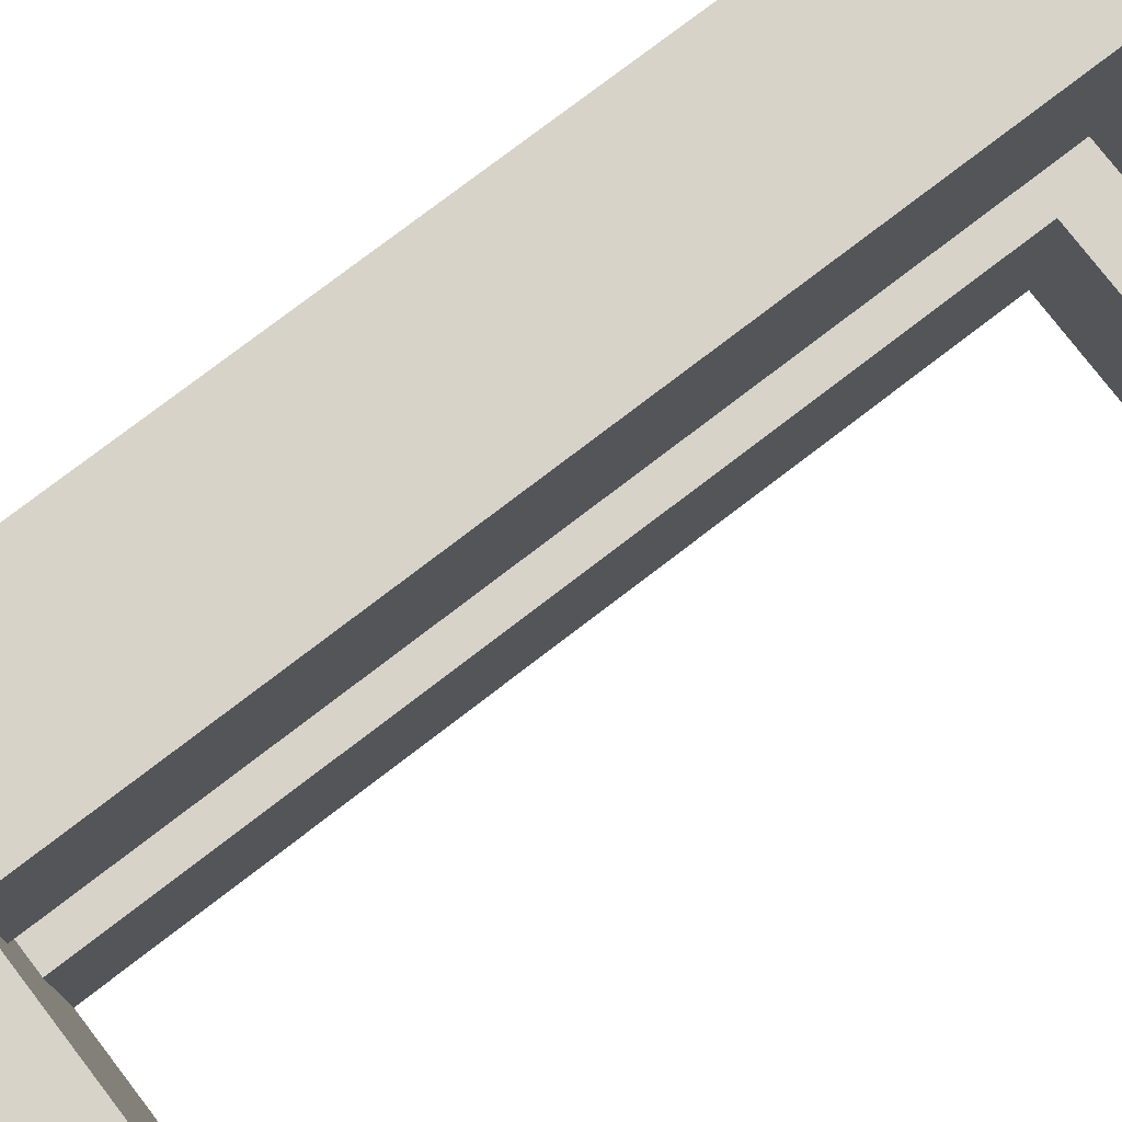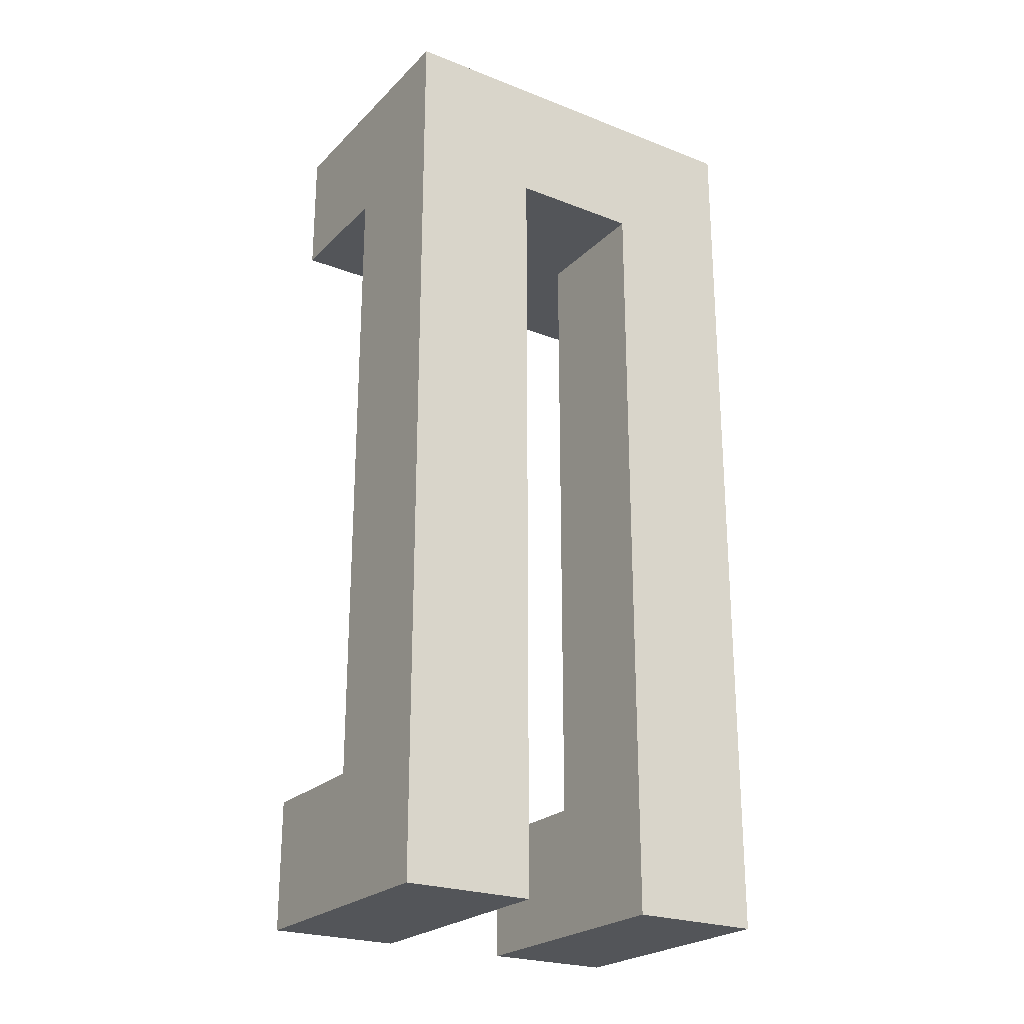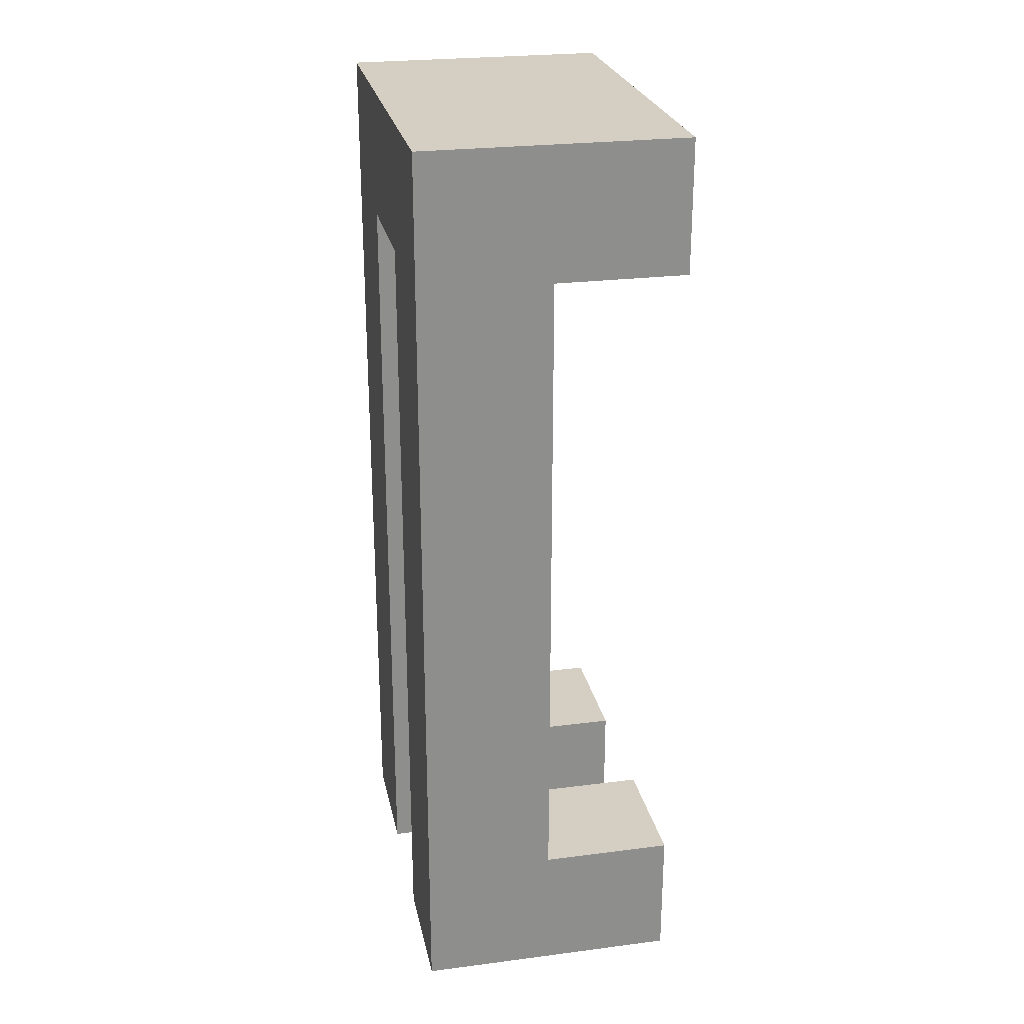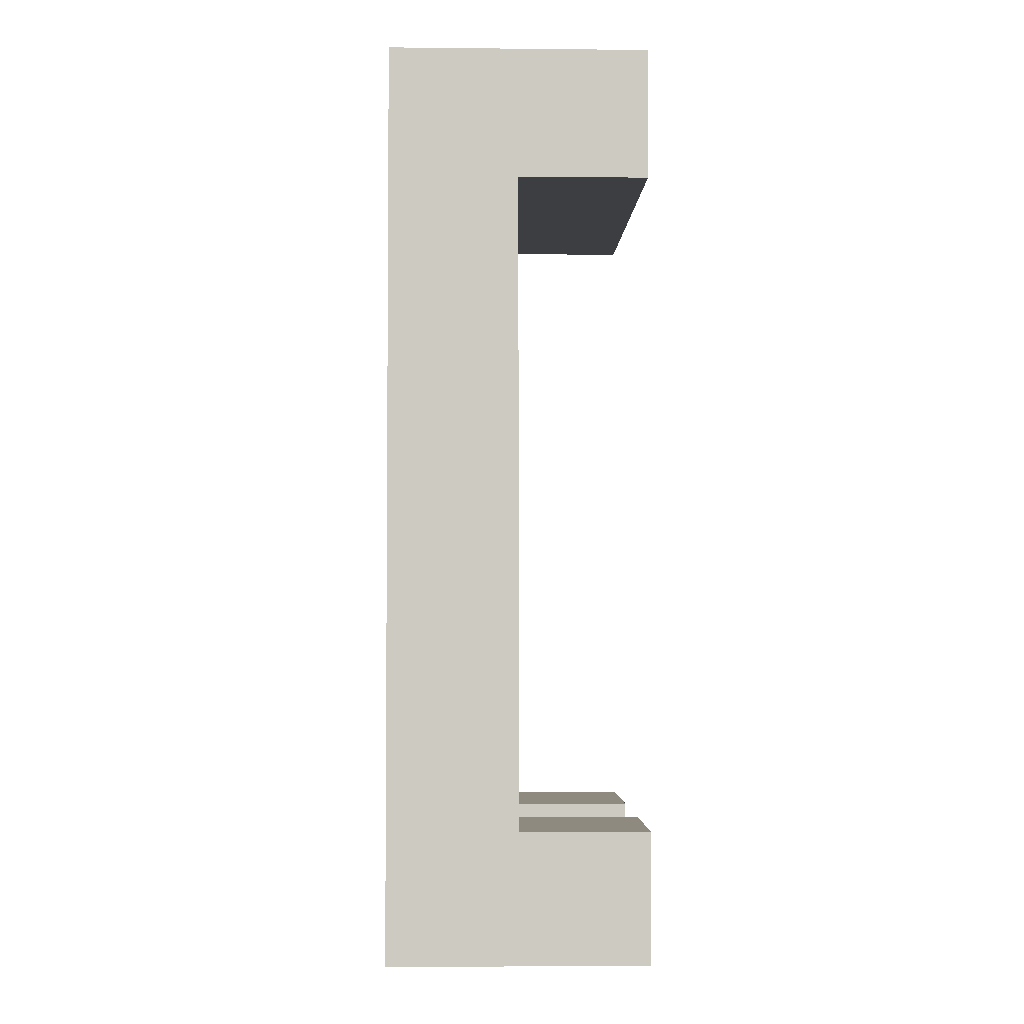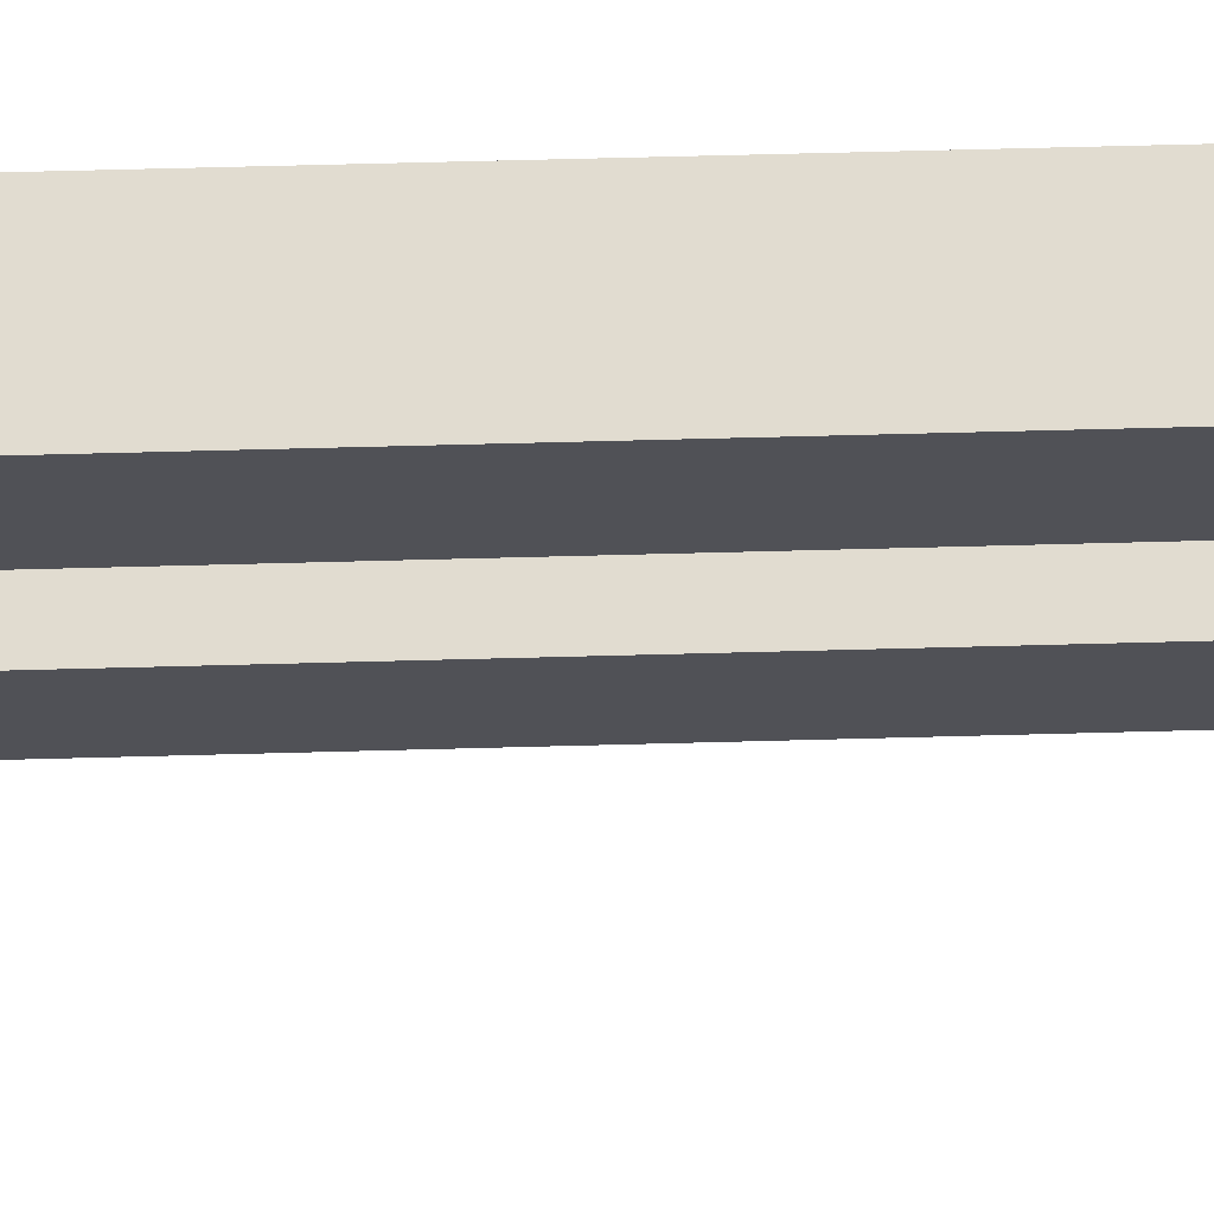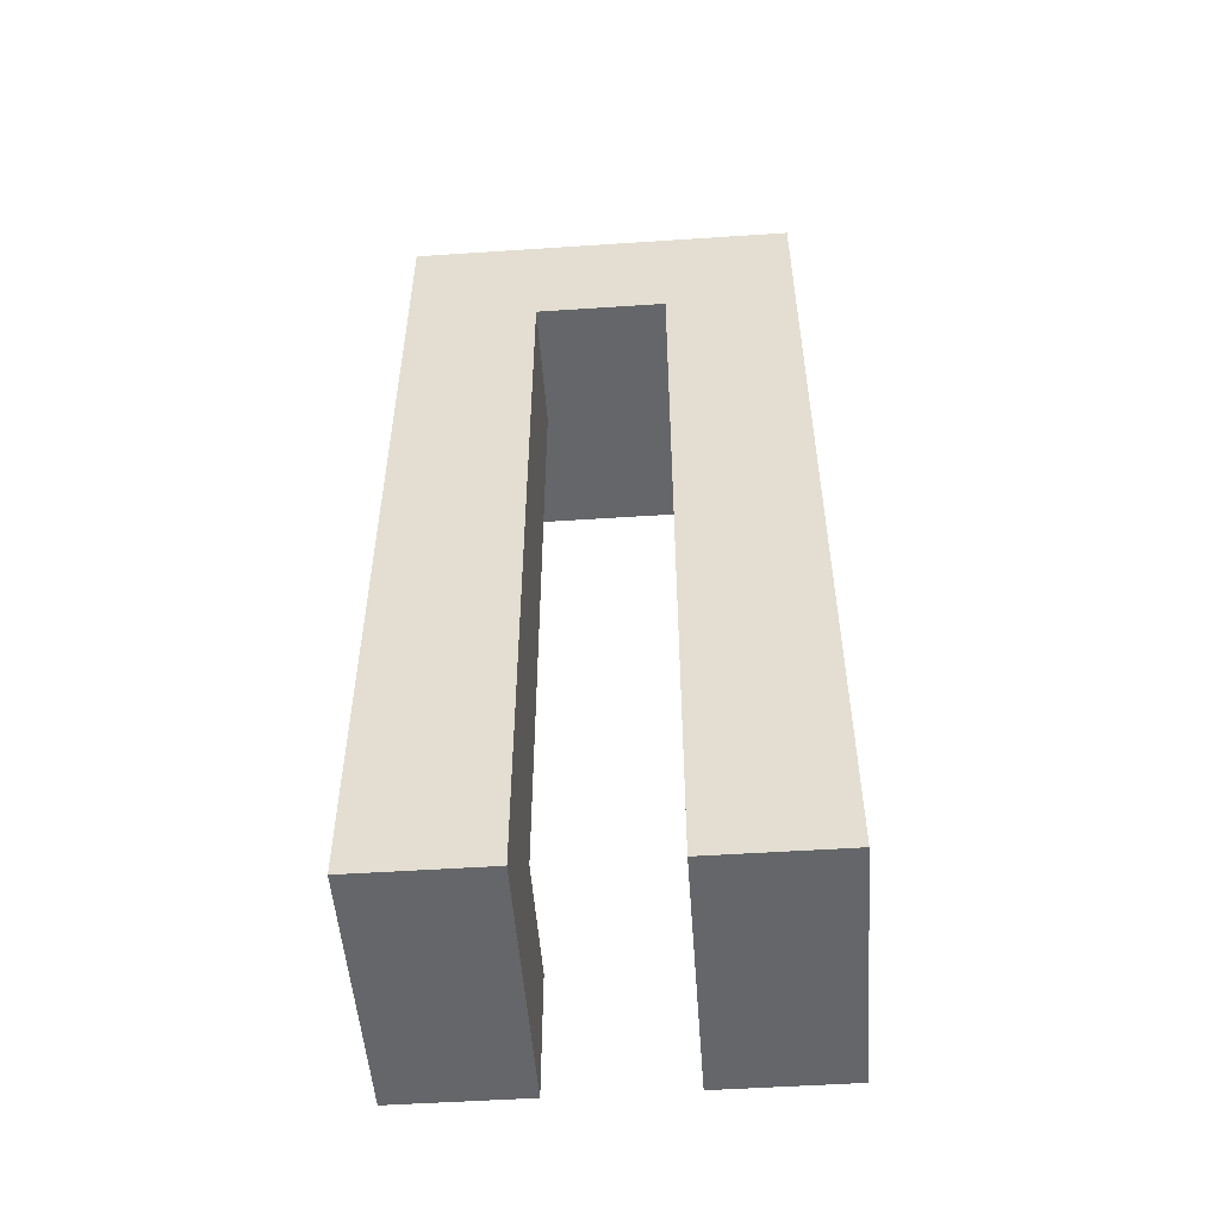
<metadata>
{"format":"obj","ext":"obj","renderer":"f3d","projection":"perspective","resolution":1024,"background":"white","views":[{"elev":77.1,"azim":-127.5,"up":"+Z"},{"elev":-24.0,"azim":57.2,"up":"+Y"},{"elev":25.5,"azim":168.4,"up":"+Y"},{"elev":-3.2,"azim":178.1,"up":"+Y"},{"elev":69.4,"azim":-91.5,"up":"+Z"},{"elev":-51.7,"azim":94.1,"up":"+Y"}]}
</metadata>
<code>
o torso_stand
v -0.1 0 0.1
v -0.1 0 0
v -0.1 0 -0.1
v -0.1 0 -0.2
v -0.1 0.1 0.1
v -0.1 0.1 0
v -0.1 0.1 -0.1
v -0.1 0.1 -0.2
v -0.1 0.6 0.1
v -0.1 0.6 -0.2
v -0.1 0.7 0.1
v -0.1 0.7 -0.2
v -1.49e-08 0.1 0.1
v -1.49e-08 0.1 0
v -1.49e-08 0.1 -0.1
v -1.49e-08 0.1 -0.2
v -1.49e-08 0.6 0.1
v -1.49e-08 0.6 0
v -1.49e-08 0.6 -0.1
v -1.49e-08 0.6 -0.2
v 0.1 0 0.1
v 0.1 0 0
v 0.1 0 -0.1
v 0.1 0 -0.2
v 0.1 0.1 0.1
v 0.1 0.1 0
v 0.1 0.1 -0.1
v 0.1 0.1 -0.2
v 0.1 0.6 0
v 0.1 0.6 -0.1
v 0.1 0.7 0.1
v 0.1 0.7 -0.2
v -0.1 0 0.1
v -0.1 0.1 0.1
v -0.1 0.6 0.1
v -0.1 0.7 0.1
v -1.49e-08 0.1 0.1
v -1.49e-08 0.6 0.1
v 0.1 0 0.1
v 0.1 0.1 0.1
v 0.1 0.7 0.1
v -0.1 0 -0.1
v -0.1 0.1 -0.1
v -1.49e-08 0.1 -0.1
v -1.49e-08 0.6 -0.1
v 0.1 0 -0.1
v 0.1 0.1 -0.1
v 0.1 0.6 -0.1
v -0.1 0 0
v -0.1 0.1 0
v -1.49e-08 0.1 0
v -1.49e-08 0.6 0
v 0.1 0 0
v 0.1 0.1 0
v 0.1 0.6 0
v -0.1 0 -0.2
v -0.1 0.1 -0.2
v -0.1 0.6 -0.2
v -0.1 0.7 -0.2
v -1.49e-08 0.1 -0.2
v -1.49e-08 0.6 -0.2
v 0.1 0 -0.2
v 0.1 0.1 -0.2
v 0.1 0.7 -0.2
v -0.1 0 0.1
v 0.1 0 0.1
v -0.1 0 0
v 0.1 0 0
v -0.1 0 -0.1
v 0.1 0 -0.1
v -0.1 0 -0.2
v 0.1 0 -0.2
v -0.1 0.6 0.1
v -1.49e-08 0.6 0.1
v -1.49e-08 0.6 0
v 0.1 0.6 0
v -1.49e-08 0.6 -0.1
v 0.1 0.6 -0.1
v -0.1 0.6 -0.2
v -1.49e-08 0.6 -0.2
v -0.1 0.1 0.1
v -1.49e-08 0.1 0.1
v -0.1 0.1 0
v -1.49e-08 0.1 0
v -0.1 0.1 -0.1
v -1.49e-08 0.1 -0.1
v -0.1 0.1 -0.2
v -1.49e-08 0.1 -0.2
v -0.1 0.7 0.1
v 0.1 0.7 0.1
v -0.1 0.7 -0.2
v 0.1 0.7 -0.2
f 5 2 1
f 6 2 5
f 7 4 3
f 8 4 7
f 11 10 9
f 12 10 11
f 17 14 13
f 18 14 17
f 19 16 15
f 20 16 19
f 21 22 25
f 25 22 26
f 23 24 27
f 27 24 28
f 25 26 29
f 27 28 30
f 25 29 31
f 29 30 31
f 30 28 32
f 31 30 32
f 37 34 33
f 38 36 35
f 39 37 33
f 40 38 37
f 40 37 39
f 41 36 38
f 41 38 40
f 44 43 42
f 46 44 42
f 47 45 44
f 47 44 46
f 48 45 47
f 49 50 51
f 49 51 53
f 51 52 54
f 53 51 54
f 54 52 55
f 56 57 60
f 58 59 61
f 56 60 62
f 60 61 63
f 62 60 63
f 61 59 64
f 63 61 64
f 67 66 65
f 68 66 67
f 71 70 69
f 72 70 71
f 75 74 73
f 77 75 73
f 77 76 75
f 78 76 77
f 79 77 73
f 80 77 79
f 81 82 83
f 83 82 84
f 85 86 87
f 87 86 88
f 89 90 91
f 91 90 92

</code>
